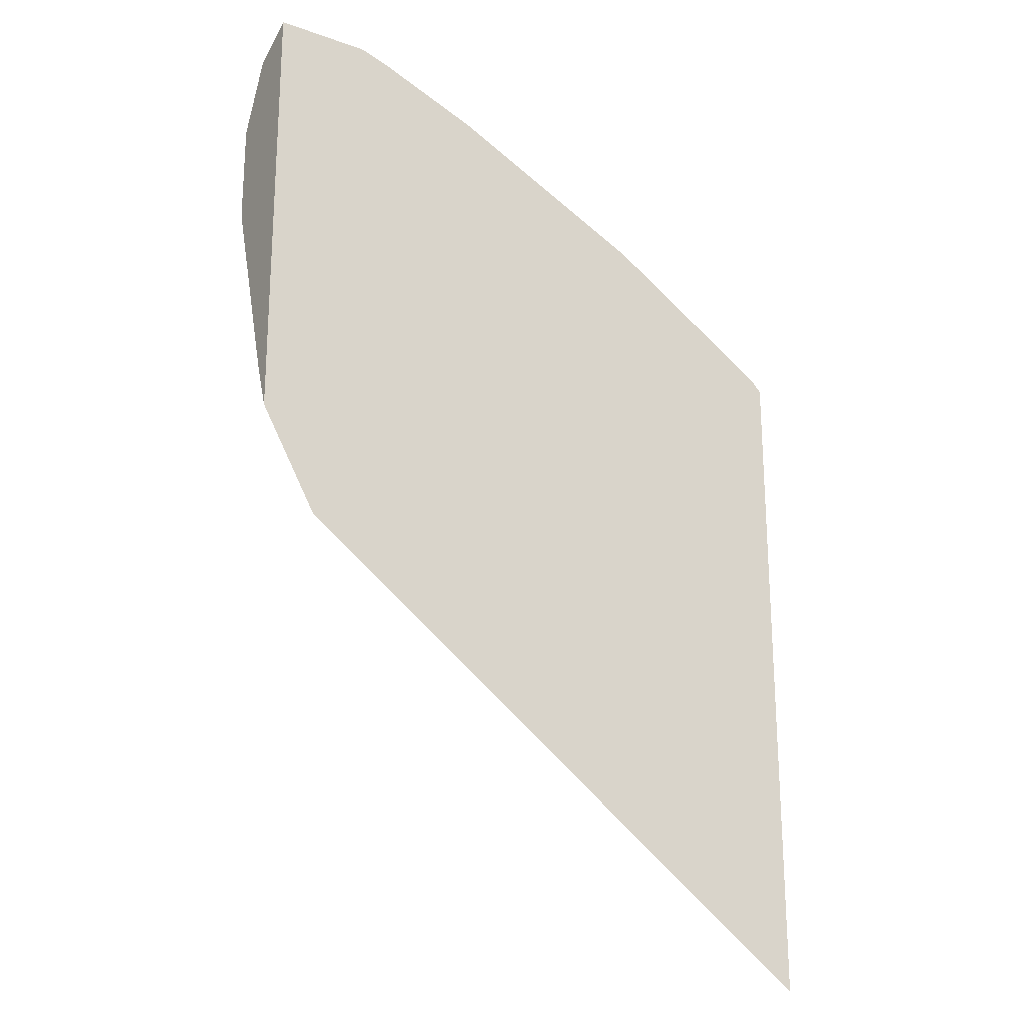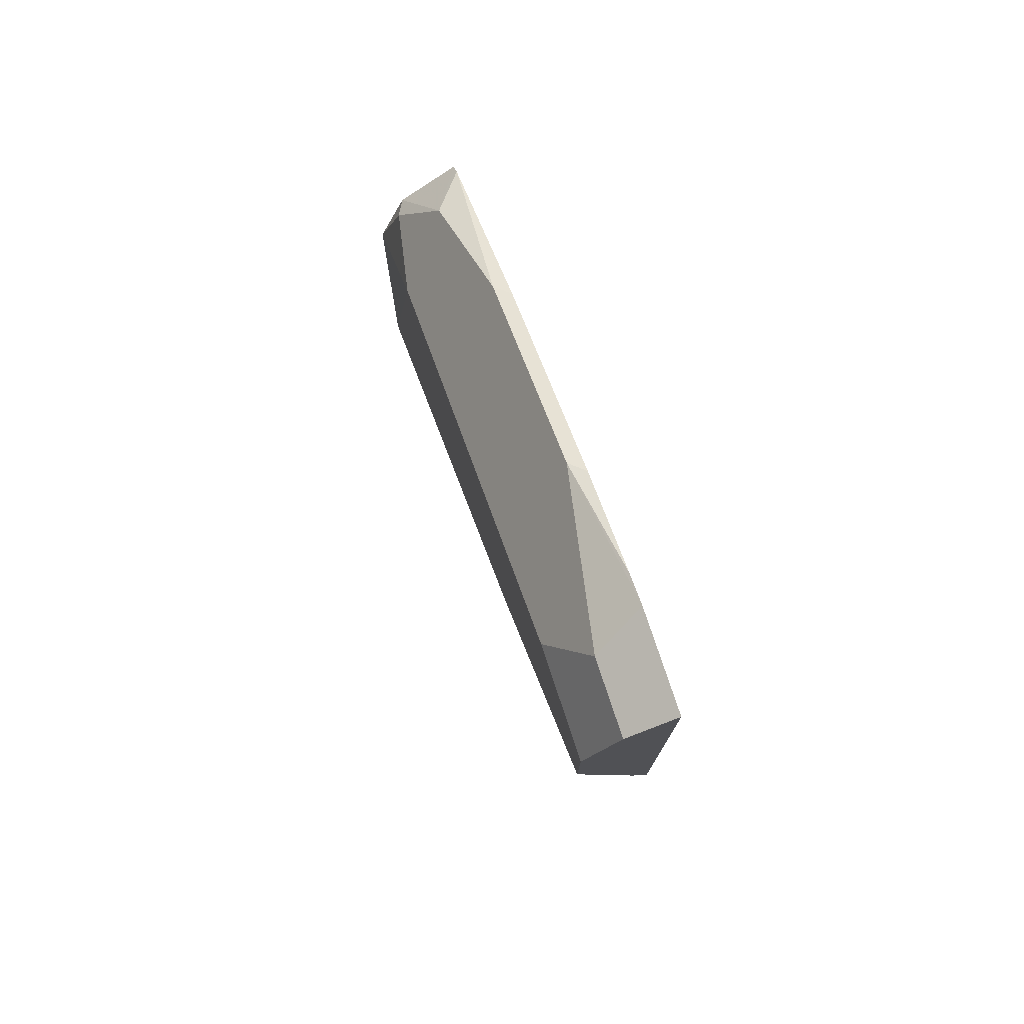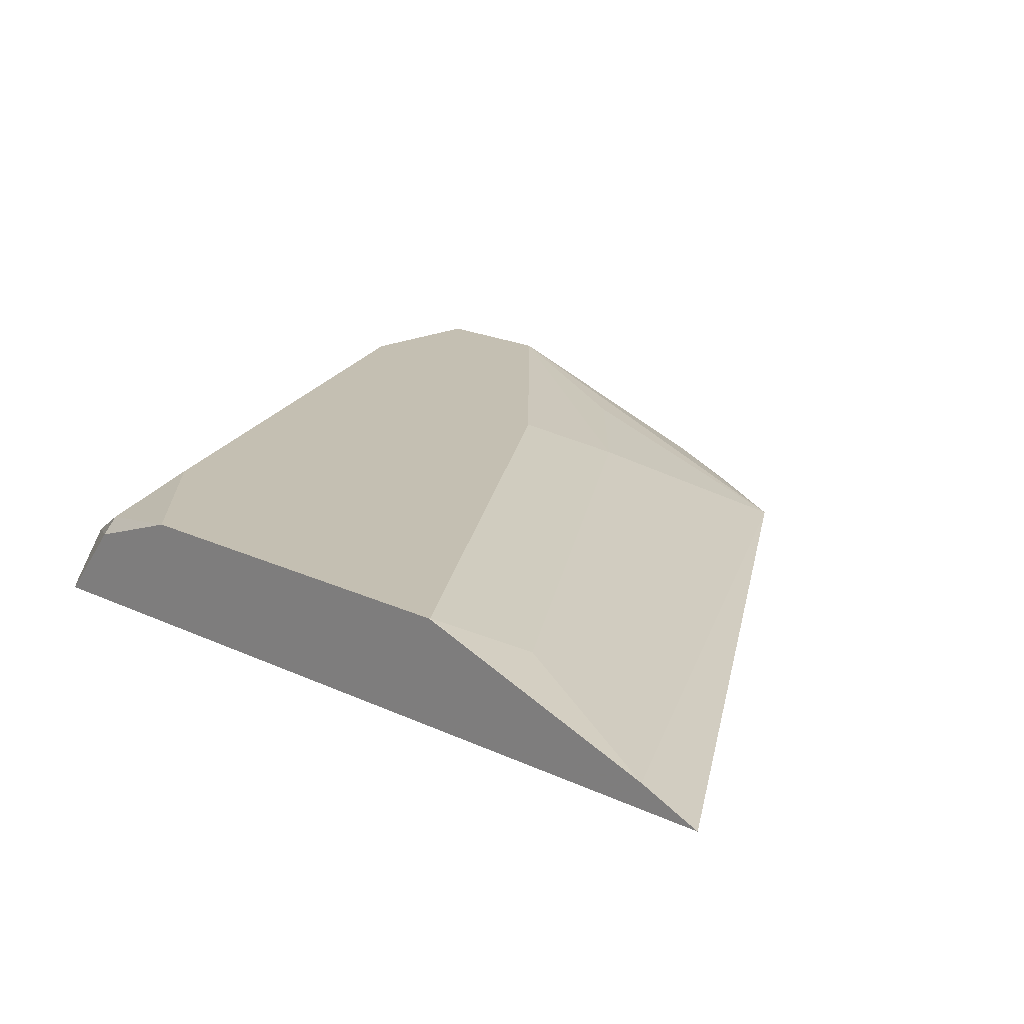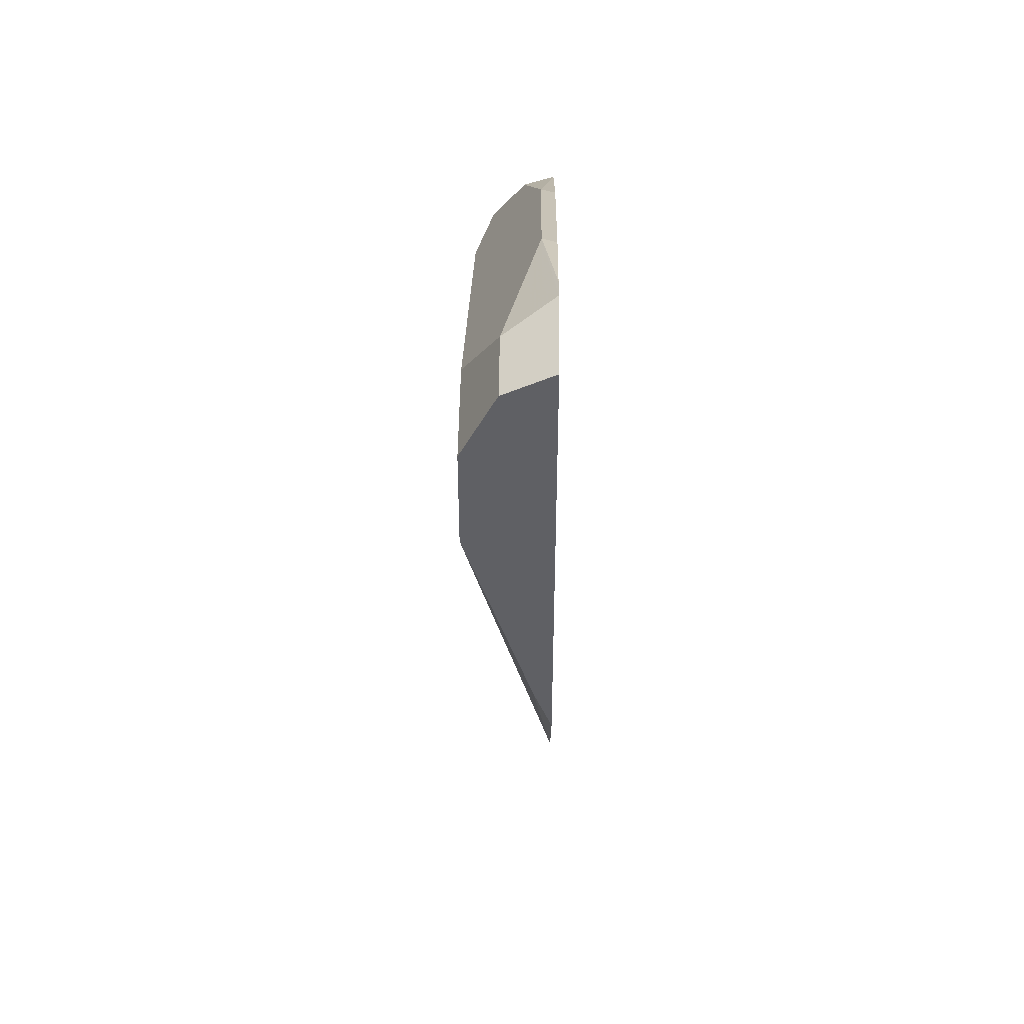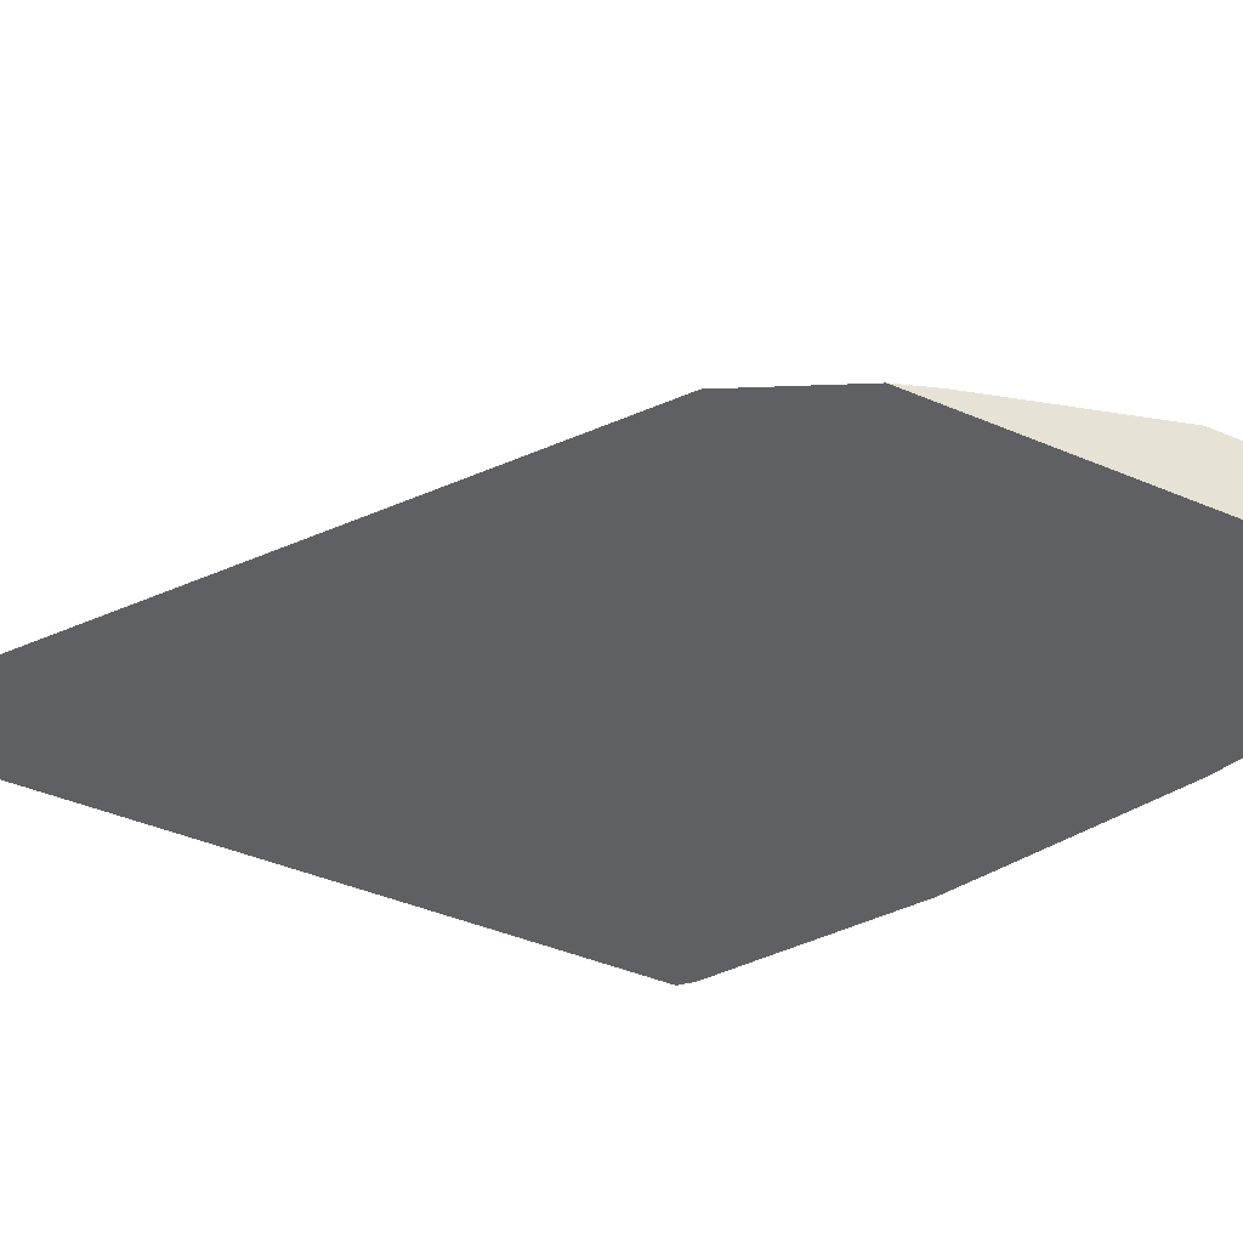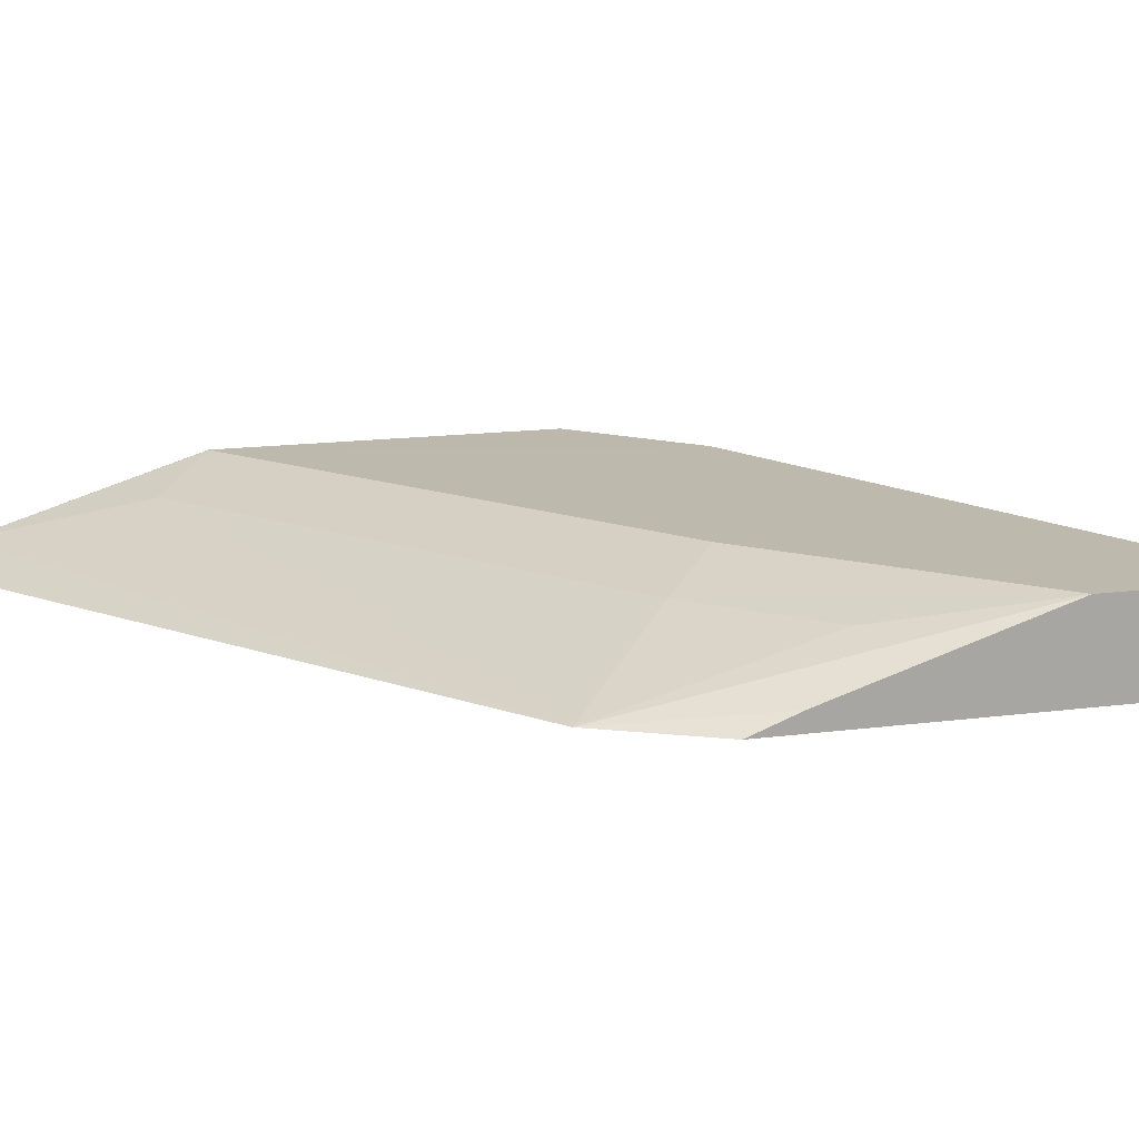
<metadata>
{"format":"obj","ext":"obj","renderer":"f3d","projection":"perspective","resolution":1024,"background":"white","views":[{"elev":-22.6,"azim":-31.5,"up":"+Z"},{"elev":76.9,"azim":-108.3,"up":"+Z"},{"elev":17.6,"azim":135.0,"up":"+Y"},{"elev":46.2,"azim":-89.3,"up":"+Z"},{"elev":-43.5,"azim":-116.6,"up":"+Y"},{"elev":15.0,"azim":-106.0,"up":"+Y"}]}
</metadata>
<code>
v 0.4419 -0.5028 0.4254
v 0.4419 -0.5028 0.6516
v 0.2367 -0.5028 0.7439
v 0.3124 -0.5028 0.7269
v 0.2684 -0.5028 0.7439
v 0.2604 -0.4869 0.7359
v 0.2367 -0.4869 0.7359
v 0.2367 -0.4755 0.7133
v 0.2717 -0.4755 0.7133
v 0.2887 -0.4925 0.7303
v 0.317 -0.4982 0.7246
v 0.4359 -0.4812 0.6397
v 0.4076 -0.4755 0.6454
v 0.2367 -0.4755 0.6793
v 0.2367 -0.5028 0.5953
v 0.2556 -0.5028 0.5613
v 0.2367 -0.4972 0.6103
v 0.2548 -0.484 0.6284
v 0.2887 -0.484 0.5944
v 0.3057 -0.4755 0.6114
v 0.4246 -0.484 0.4925
v 0.4419 -0.4965 0.4419
v 0.4419 -0.4842 0.6367
v 0.4419 -0.4756 0.6113
v 0.4419 -0.4755 0.5095
v 0.4416 -0.4755 0.5095
v 0.4246 -0.4925 0.6623
v 0.4383 -0.5028 0.6555
v 0.3803 -0.5028 0.693
v 0.385 -0.4982 0.6906
v 0.2784 -0.5028 0.7406
f 12 23 24
f 12 24 13
f 25 13 24
f 25 26 13
f 26 14 13
f 22 25 24
f 20 26 21
f 22 21 26
f 22 26 25
f 22 23 2
f 27 23 12
f 20 14 26
f 27 2 23
f 31 4 11
f 28 29 2
f 30 29 28
f 30 11 29
f 30 27 11
f 30 28 27
f 27 12 11
f 29 11 4
f 29 4 2
f 22 2 1
f 31 5 4
f 31 11 5
f 16 1 3
f 28 2 27
f 22 1 16
f 22 24 23
f 19 21 16
f 22 16 21
f 4 3 2
f 5 3 4
f 6 3 5
f 7 3 6
f 7 8 3
f 7 6 8
f 6 9 8
f 6 10 9
f 6 5 10
f 10 5 11
f 10 11 9
f 9 11 12
f 9 12 13
f 2 3 1
f 8 9 14
f 9 13 14
f 19 14 20
f 18 14 19
f 18 19 16
f 18 16 14
f 19 20 21
f 17 14 16
f 17 16 15
f 15 16 3
f 15 3 14
f 8 14 3
f 17 15 14

</code>
